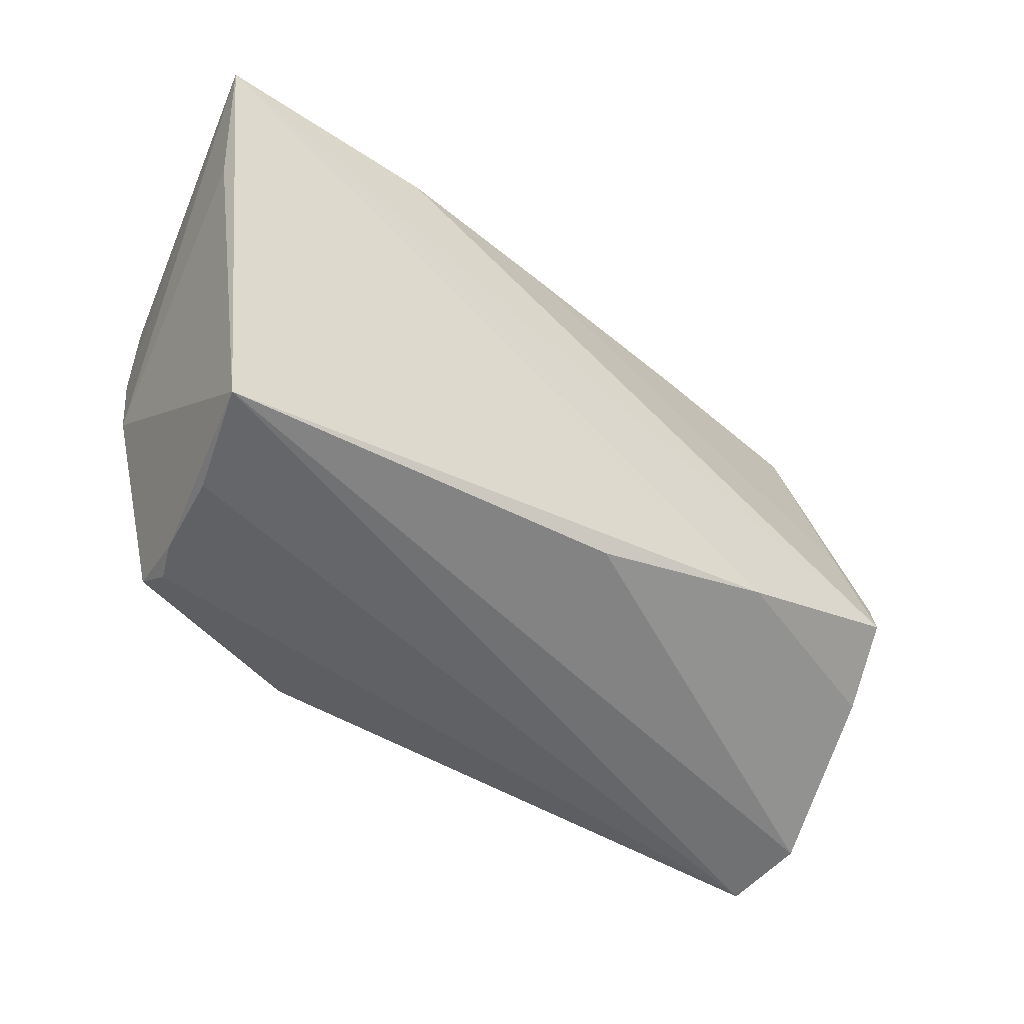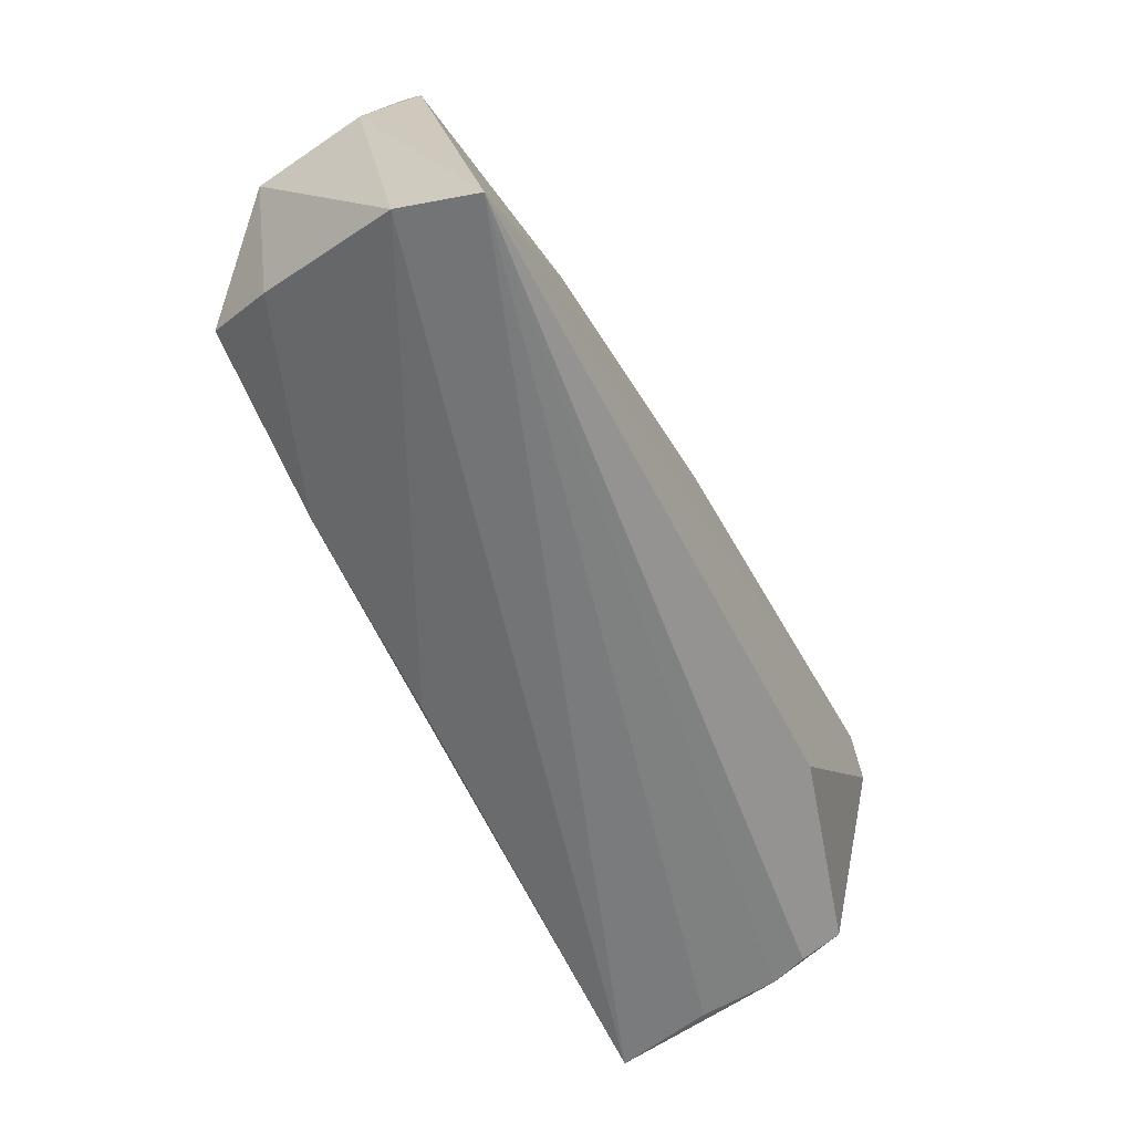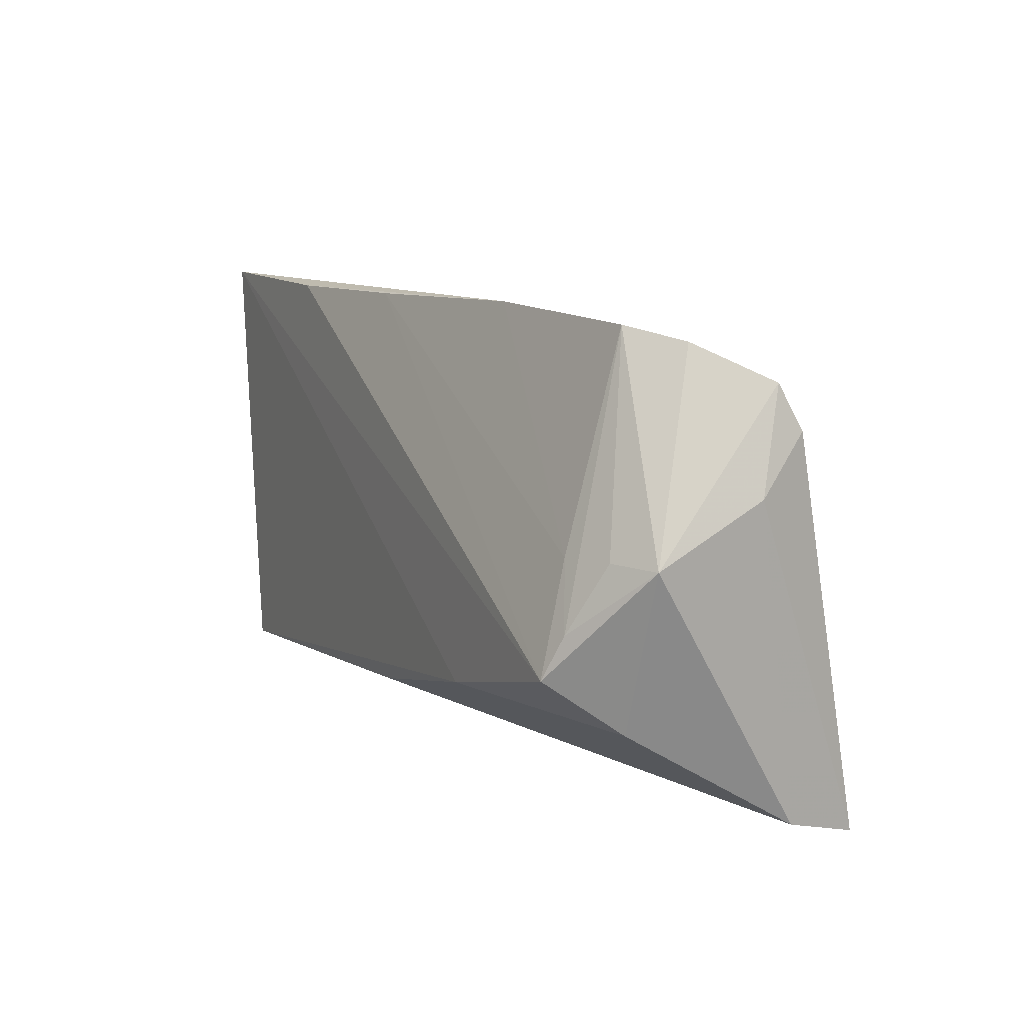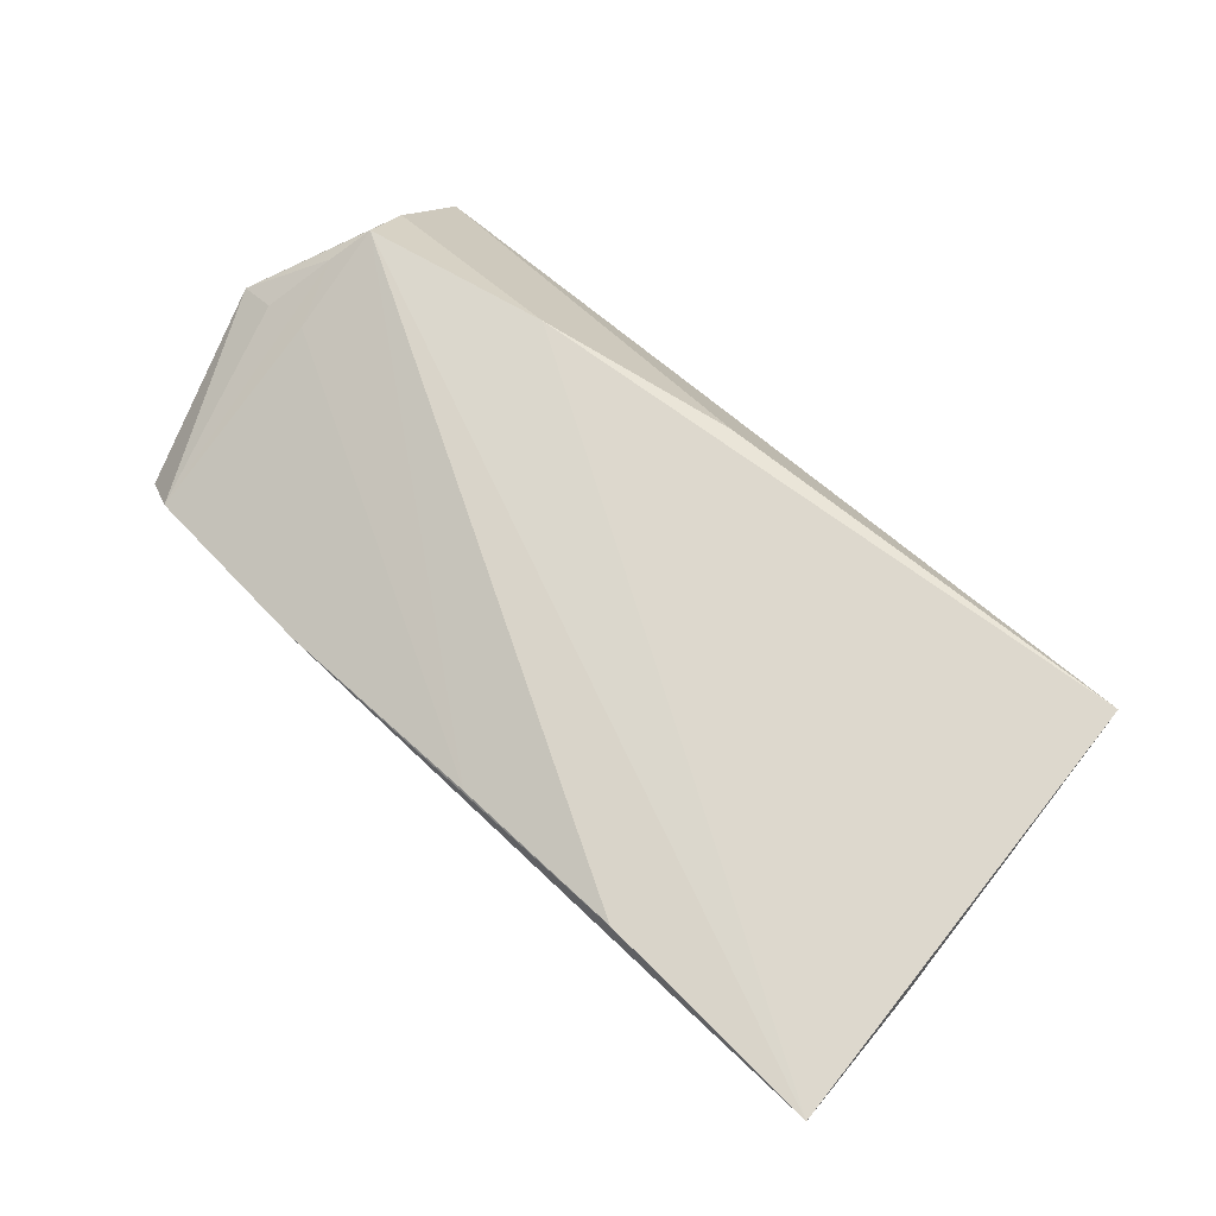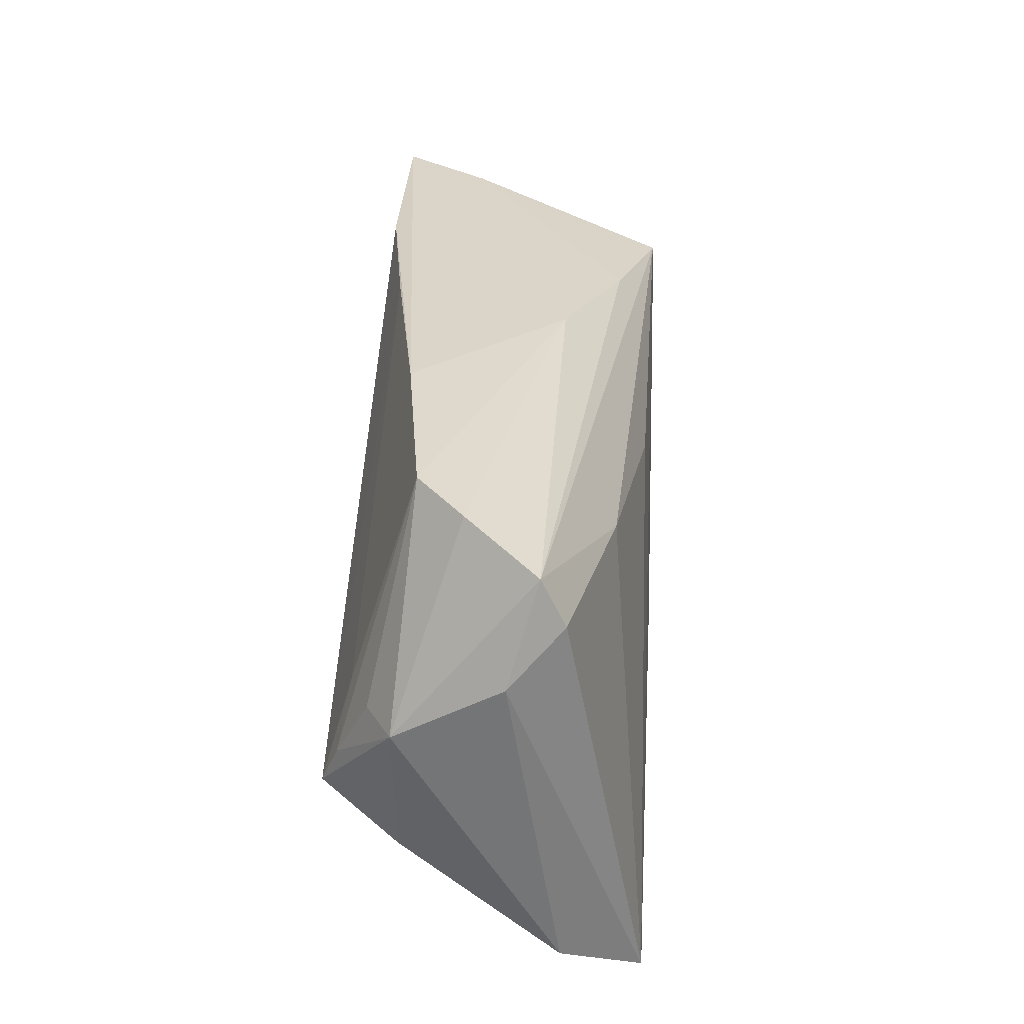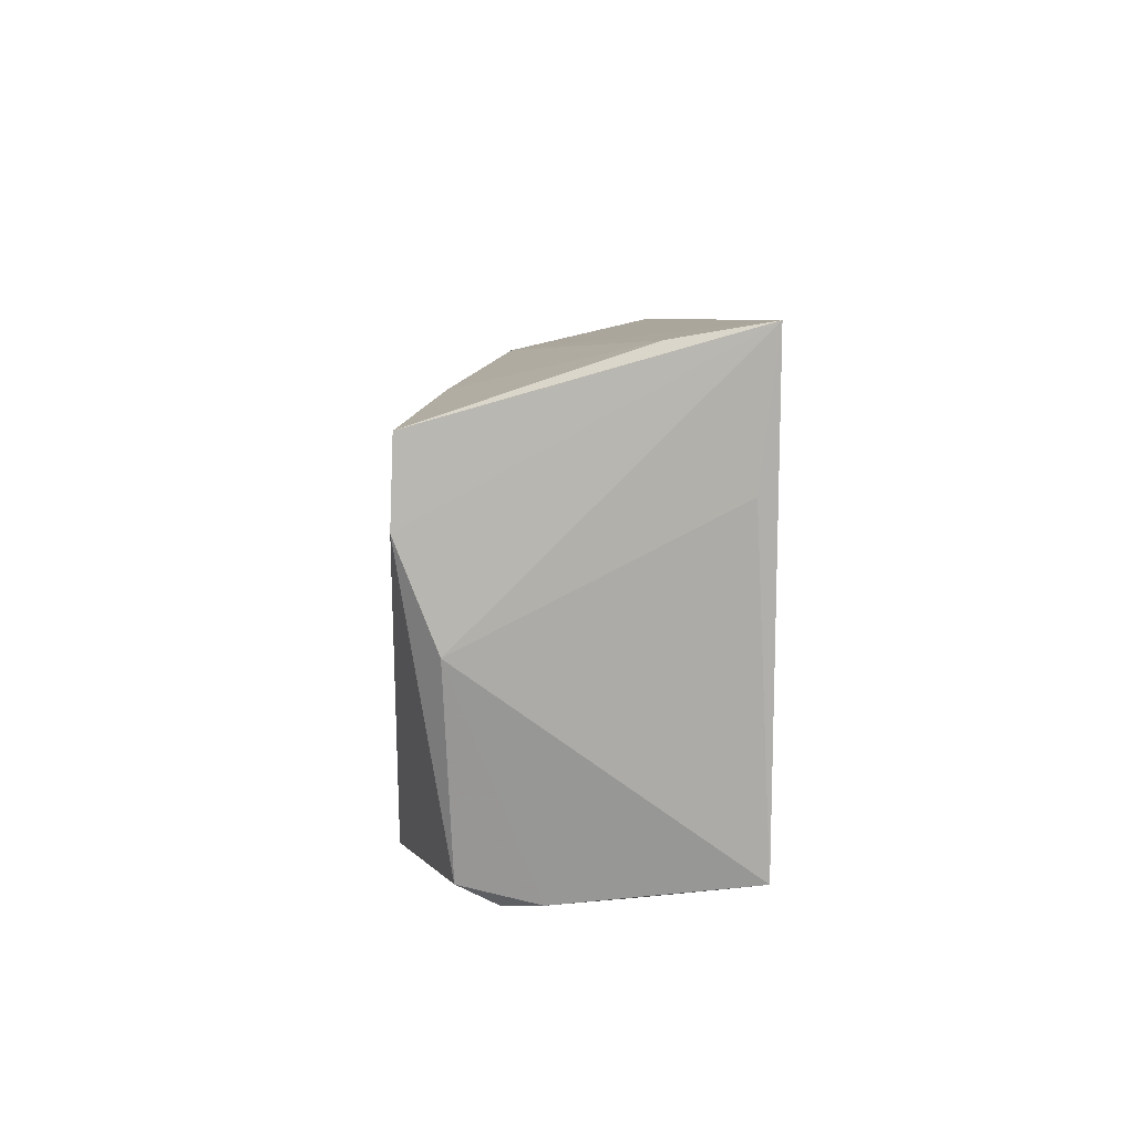
<metadata>
{"format":"obj","ext":"obj","renderer":"f3d","projection":"perspective","resolution":1024,"background":"white","views":[{"elev":-44.0,"azim":-36.3,"up":"+Y"},{"elev":-63.4,"azim":117.8,"up":"+Y"},{"elev":10.9,"azim":65.2,"up":"+Y"},{"elev":72.2,"azim":-135.2,"up":"+Z"},{"elev":29.8,"azim":94.0,"up":"+Y"},{"elev":5.9,"azim":-91.0,"up":"+Y"}]}
</metadata>
<code>
v 0.05196 -0.02742 -0.01827
v 0.0009933 0.01058 -0.01686
v 0.05392 -0.02475 -0.00929
v -0.04323 -0.02586 0.005998
v 0.04845 -0.002535 0.01526
v 0.02122 0.02944 0.009589
v -0.04196 -0.02698 -0.003293
v 0.05573 0.004931 0.008387
v -0.02558 0.02832 0.01696
v -0.0189 -0.02618 -0.01844
v 0.02843 0.01493 -0.01384
v 0.05315 0.02294 -0.006769
v 0.05091 0.005199 0.01137
v -0.0487 0.02673 0.00737
v 0.02573 -0.013 0.0177
v -0.0403 -0.02742 -0.007494
v -0.002974 0.0257 -0.006618
v 0.04974 -0.01373 0.008758
v -0.04626 -0.002486 -0.01285
v 0.05604 0.01146 -0.003514
v 0.04352 0.0286 0.006383
v 0.05373 0.01782 -0.009449
v 0.04704 -0.007468 0.01727
v -0.04516 0.02162 -0.008135
v -0.02473 0.02183 -0.01289
v -0.04472 0.01845 -0.01721
v -0.05232 0.02849 0.0177
v -0.04503 0.008987 -0.01751
v -0.05095 0.01274 0.01578
v -0.004739 0.02865 0.01388
v 0.04839 0.02706 0.001176
v -0.04678 -0.0238 0.0177
v 0.04536 0.004945 0.01373
v 0.002616 -0.01855 0.01684
v -0.04074 -0.02517 -0.01191
f 27 26 28
f 27 32 15
f 15 23 27
f 14 26 27
f 27 23 9
f 26 11 2
f 17 14 27
f 27 28 19
f 34 15 32
f 23 15 18
f 23 18 8
f 30 9 23
f 23 33 30
f 14 17 25
f 12 25 17
f 12 8 20
f 12 11 26
f 26 25 12
f 29 32 27
f 27 19 29
f 29 19 32
f 32 19 7
f 35 28 10
f 35 19 28
f 35 7 19
f 15 34 3
f 3 18 15
f 3 34 32
f 3 8 18
f 20 8 3
f 13 8 21
f 6 33 21
f 6 30 33
f 6 17 27
f 21 17 6
f 27 9 6
f 9 30 6
f 26 14 24
f 24 25 26
f 14 25 24
f 22 12 20
f 11 12 22
f 21 8 31
f 8 12 31
f 31 17 21
f 31 12 17
f 16 35 10
f 7 35 16
f 32 7 4
f 21 33 5
f 5 13 21
f 5 33 23
f 23 8 5
f 8 13 5
f 7 16 1
f 1 4 7
f 1 3 32
f 32 4 1
f 1 16 10
f 20 3 1
f 1 22 20
f 11 22 1
f 1 2 11
f 26 2 1
f 10 28 1
f 1 28 26

</code>
